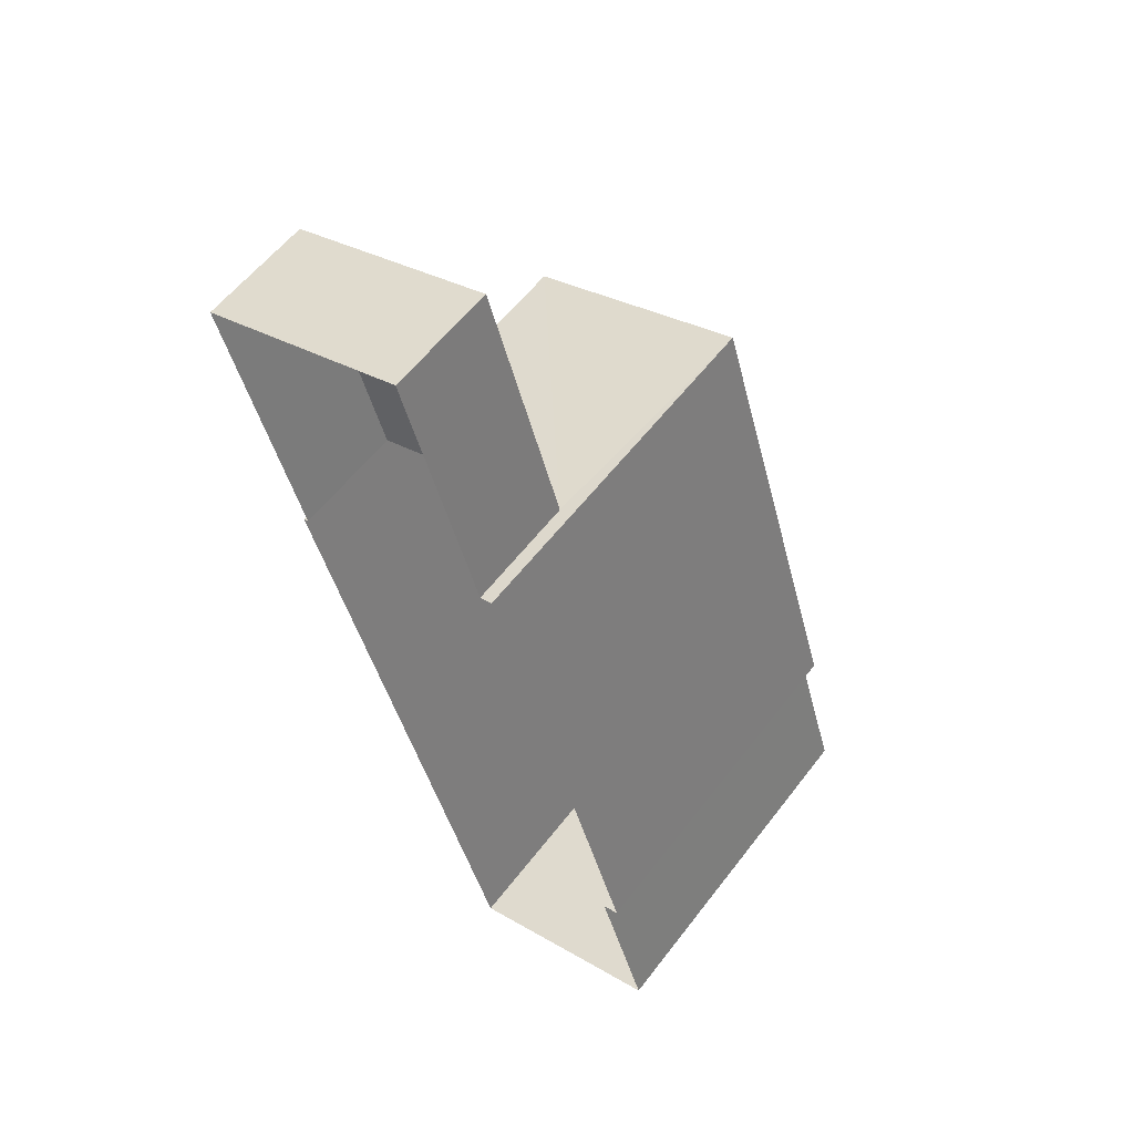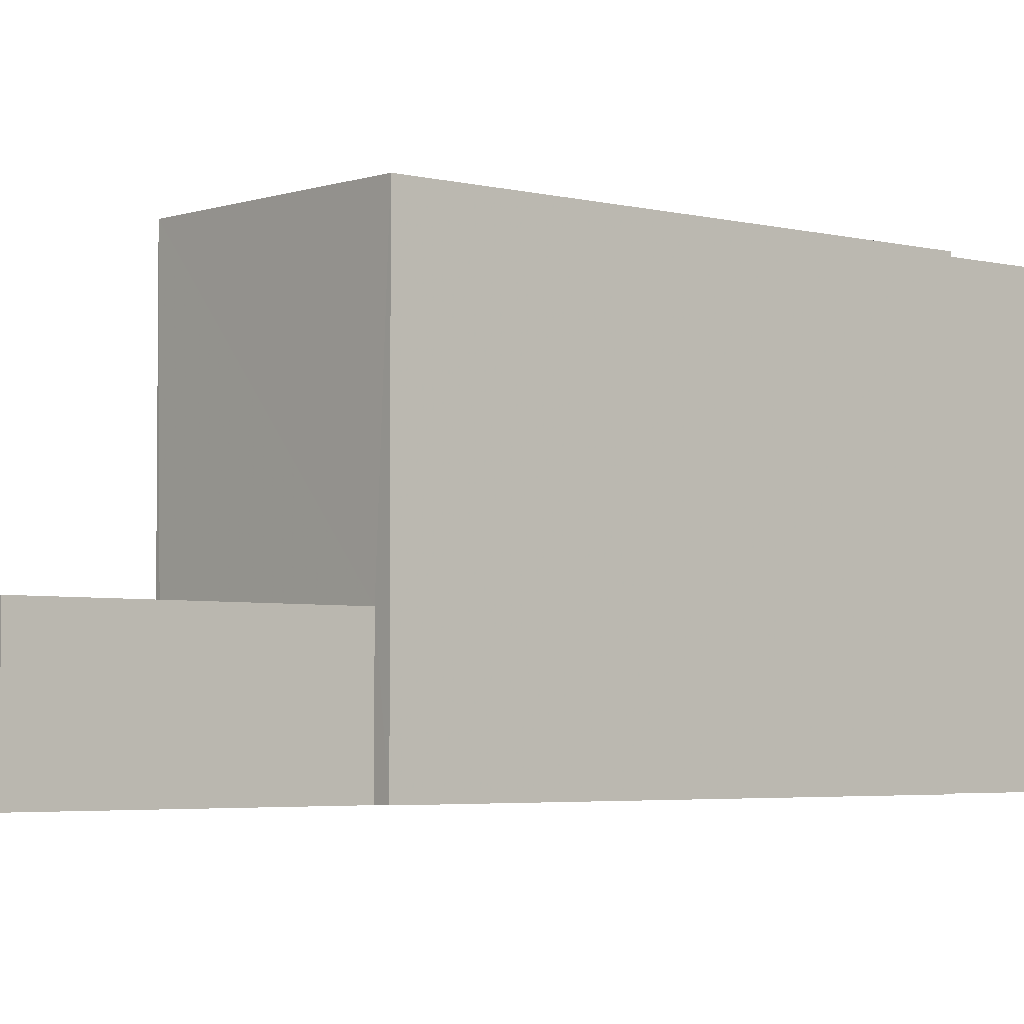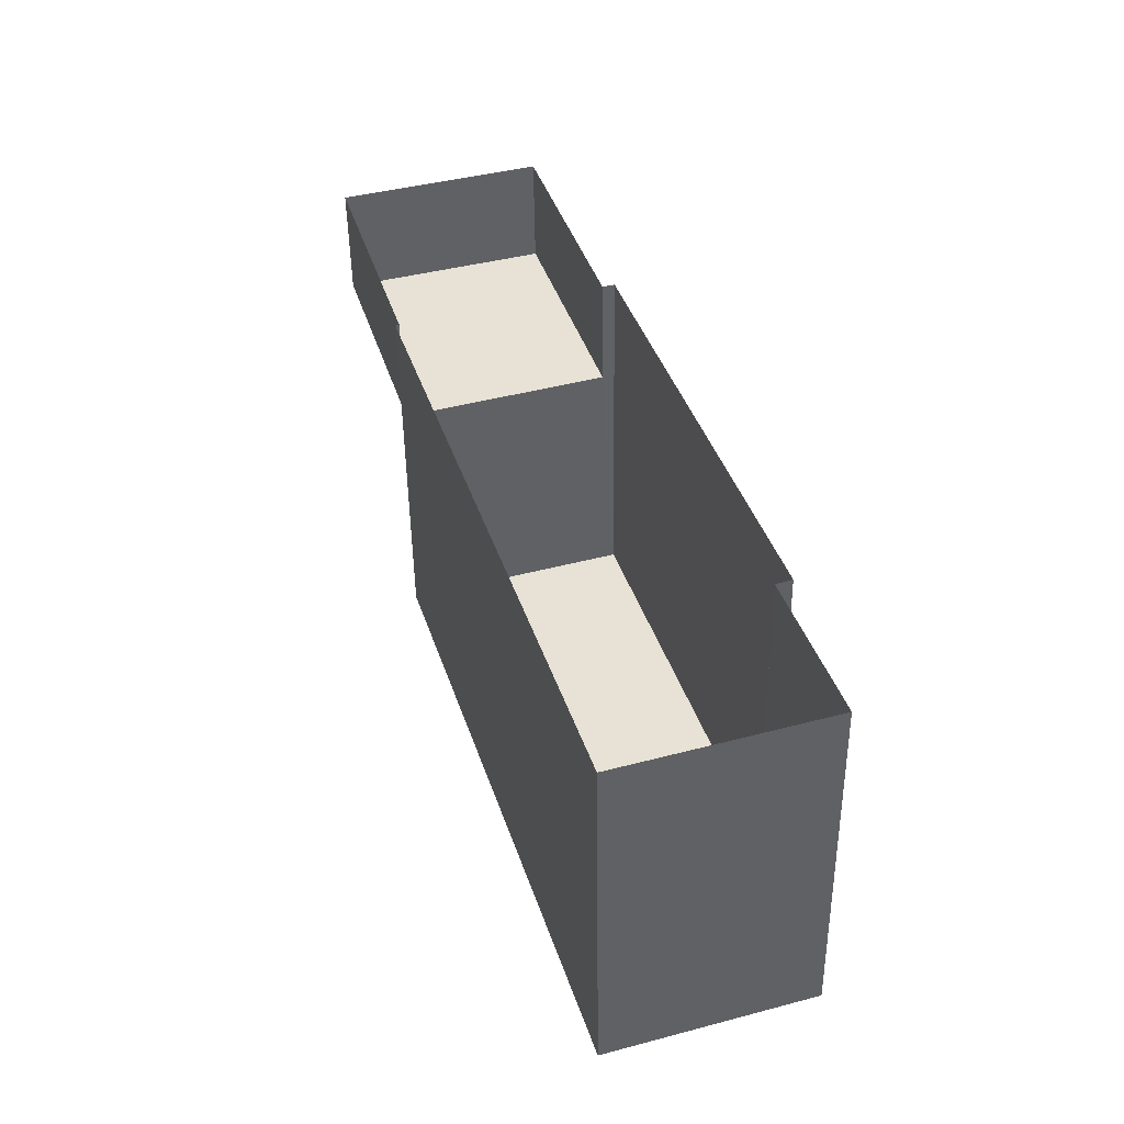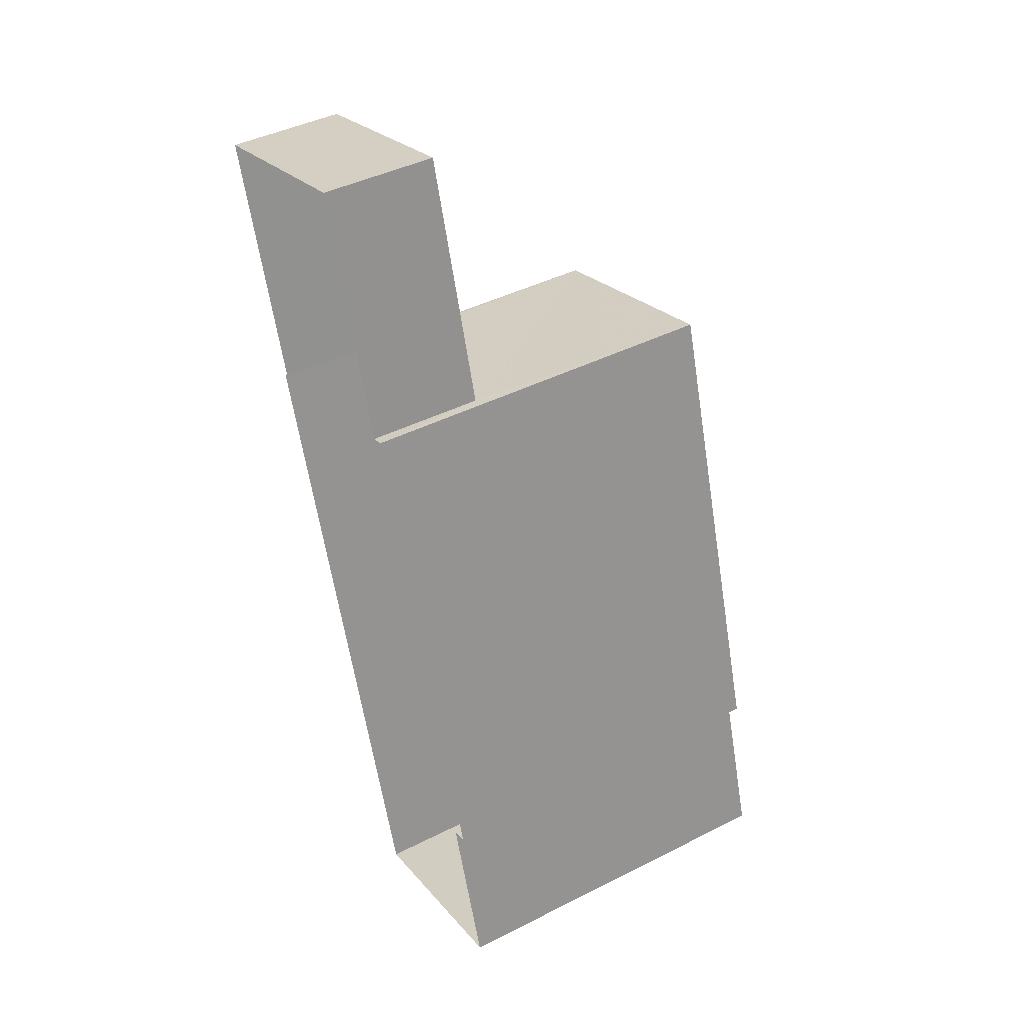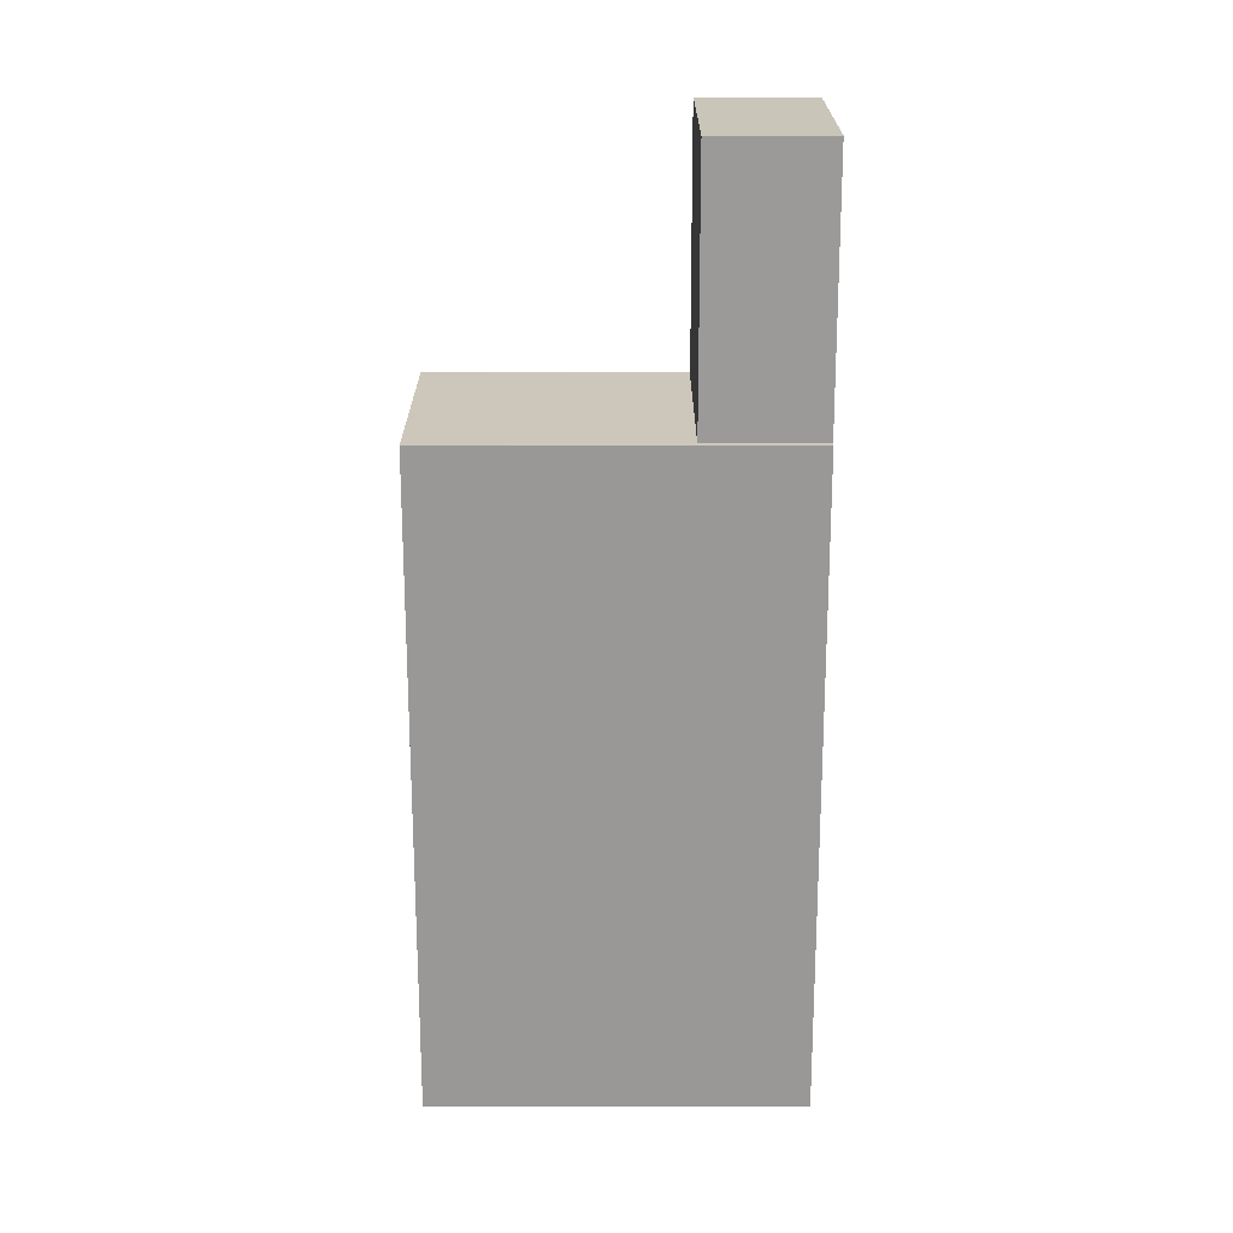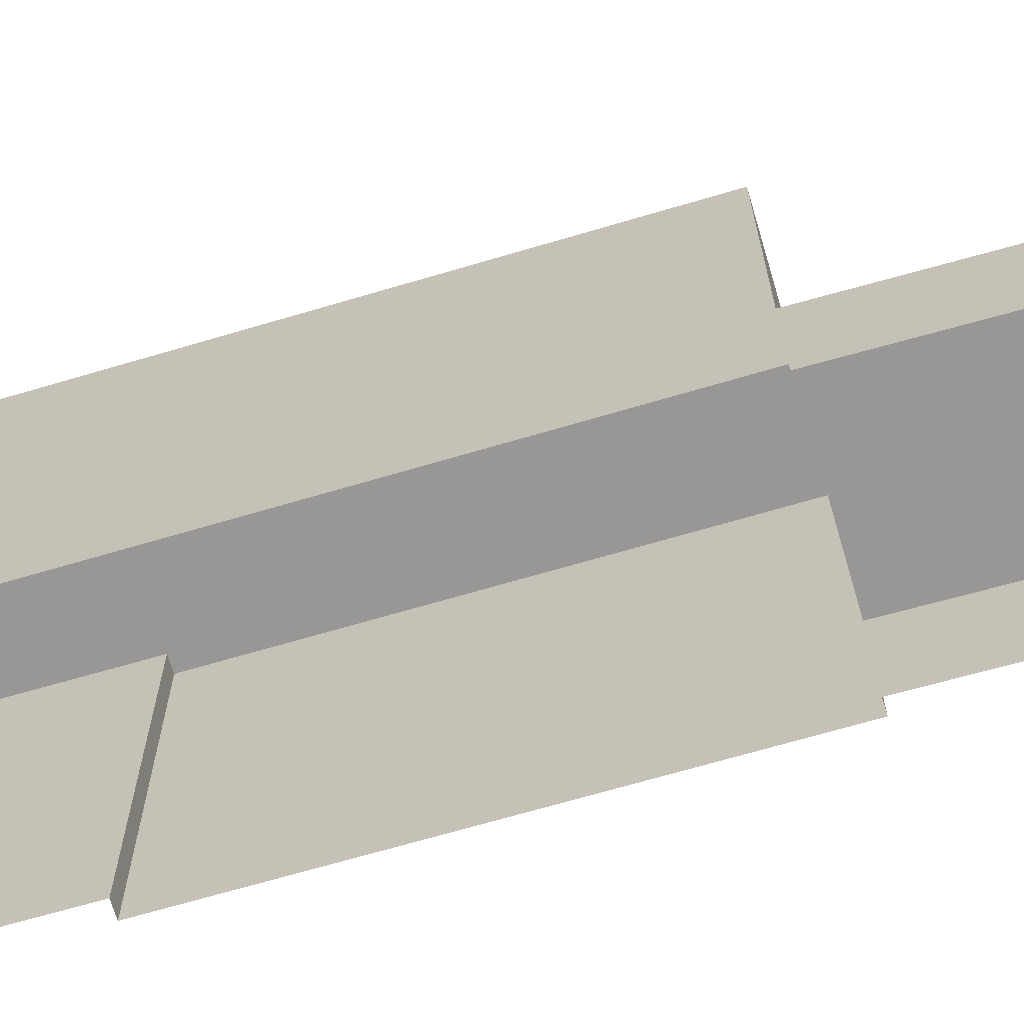
<metadata>
{"format":"obj","ext":"obj","renderer":"f3d","projection":"perspective","resolution":1024,"background":"white","views":[{"elev":57.5,"azim":-143.0,"up":"+Y"},{"elev":-3.7,"azim":-148.5,"up":"+Z"},{"elev":-49.3,"azim":-179.2,"up":"+Y"},{"elev":43.4,"azim":-120.8,"up":"+Y"},{"elev":3.9,"azim":90.0,"up":"+Y"},{"elev":-68.3,"azim":89.1,"up":"+Z"}]}
</metadata>
<code>
v -2.254e+05 -1.273e+05 13.69
v -2.254e+05 -1.273e+05 13.69
v -2.254e+05 -1.273e+05 13.69
v -2.254e+05 -1.273e+05 13.69
v -2.254e+05 -1.273e+05 13.69
v -2.254e+05 -1.273e+05 13.69
v -2.254e+05 -1.273e+05 13.69
v -2.254e+05 -1.273e+05 13.69
v -2.254e+05 -1.273e+05 13.69
v -2.254e+05 -1.273e+05 13.69
v -2.254e+05 -1.273e+05 16.11
v -2.254e+05 -1.273e+05 16.11
v -2.254e+05 -1.273e+05 16.11
v -2.254e+05 -1.273e+05 16.11
v -2.254e+05 -1.273e+05 21.41
v -2.254e+05 -1.273e+05 21.41
v -2.254e+05 -1.273e+05 21.41
v -2.254e+05 -1.273e+05 21.41
v -2.254e+05 -1.273e+05 21.41
v -2.254e+05 -1.273e+05 21.41
f 1 2 3
f 4 5 3
f 6 7 8
f 3 2 7
f 6 8 9
f 10 6 9
f 4 3 6
f 3 7 6
f 11 12 13
f 11 14 12
f 15 16 17
f 15 17 18
f 17 19 18
f 17 20 19
f 17 4 6
f 17 16 4
f 20 6 10
f 20 17 6
f 3 5 11
f 5 15 11
f 7 14 8
f 11 15 18
f 14 11 18
f 8 14 18
f 7 2 12
f 14 7 12
f 20 10 9
f 19 20 9
f 3 13 1
f 3 11 13
f 19 9 8
f 18 19 8
f 16 5 4
f 16 15 5
f 13 2 1
f 13 12 2

</code>
